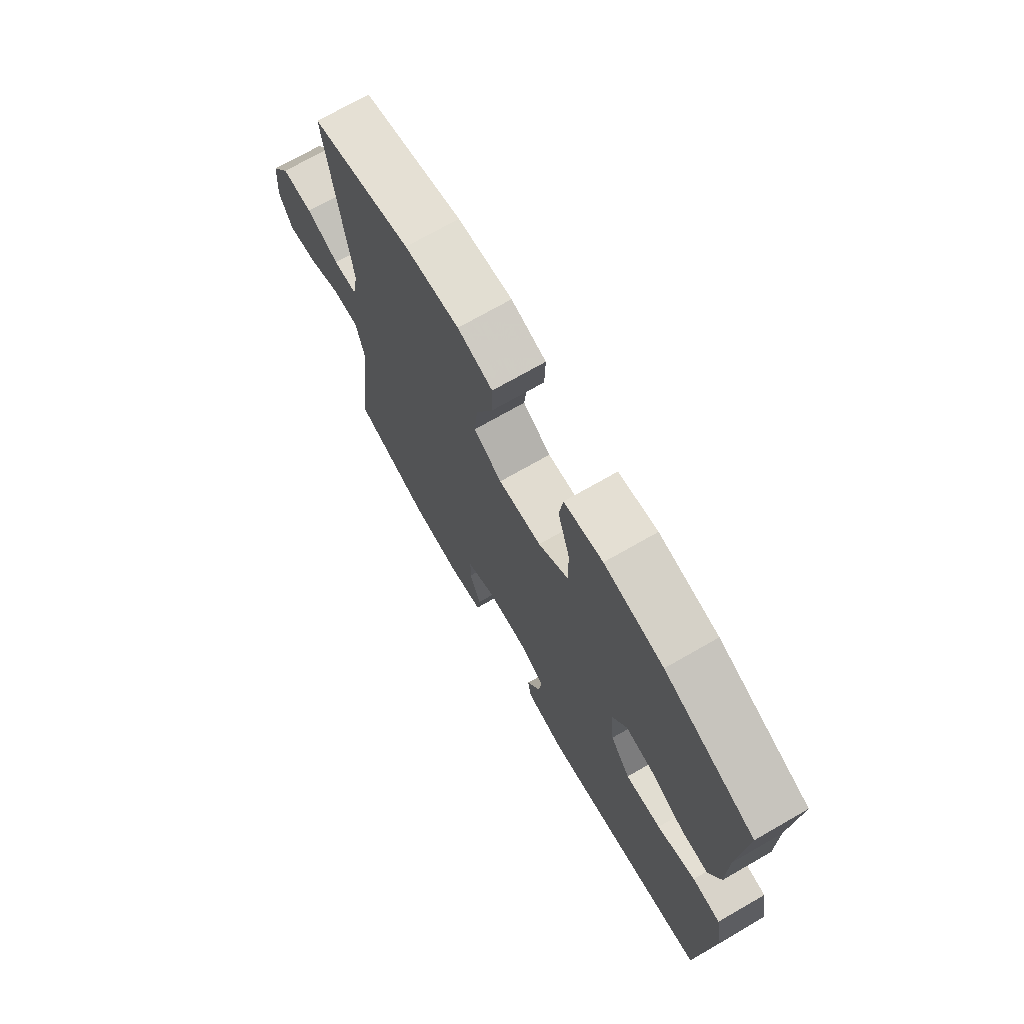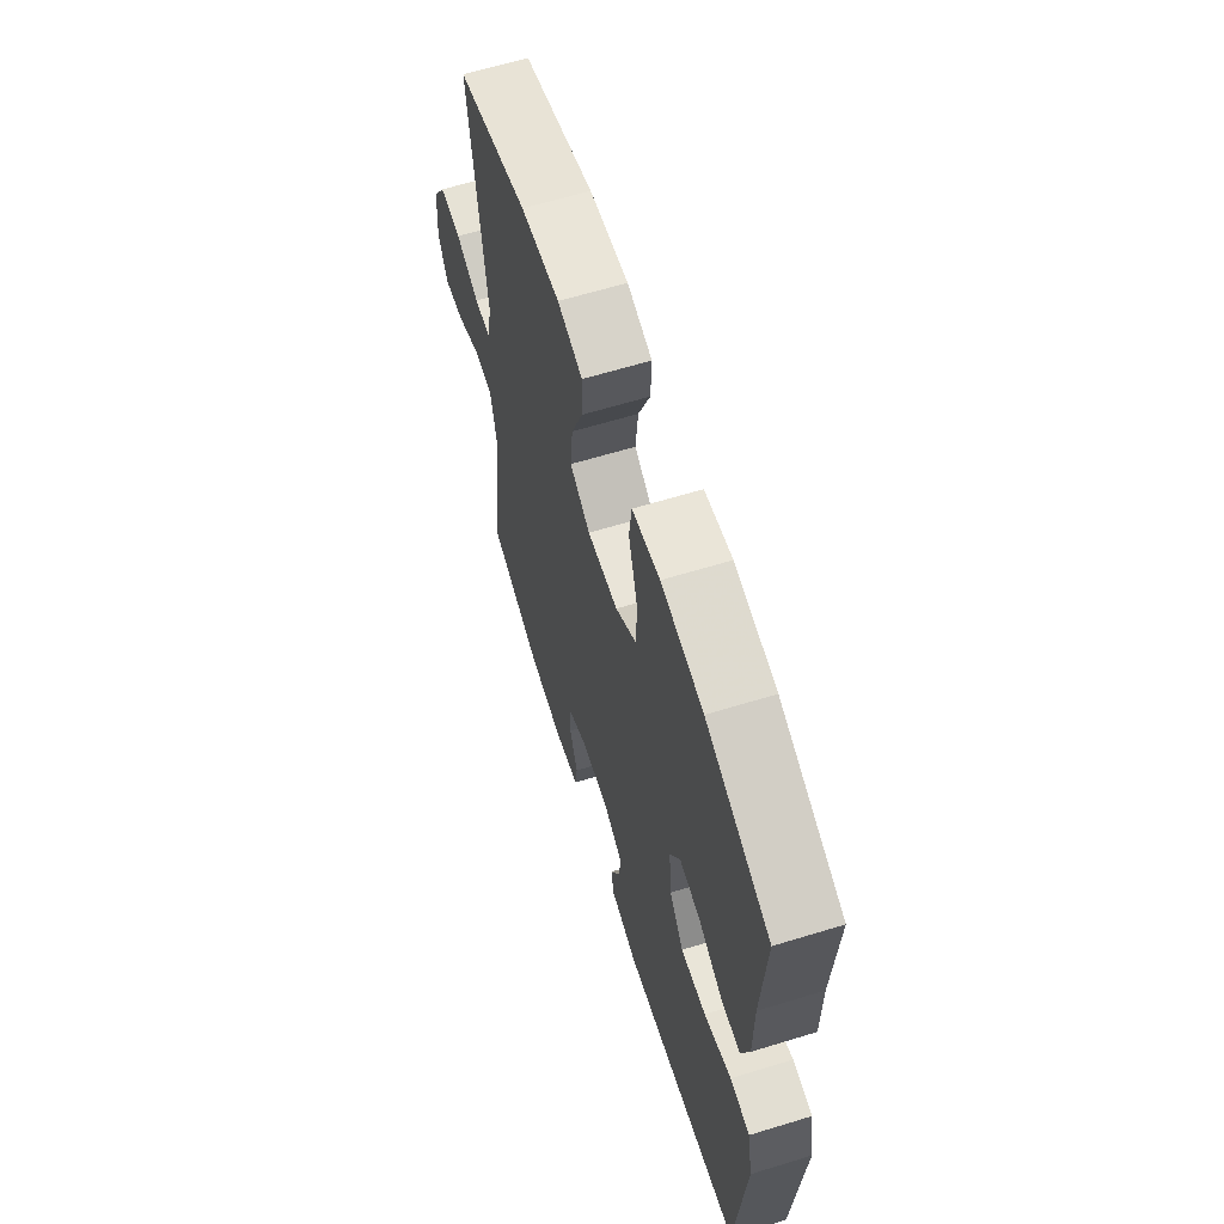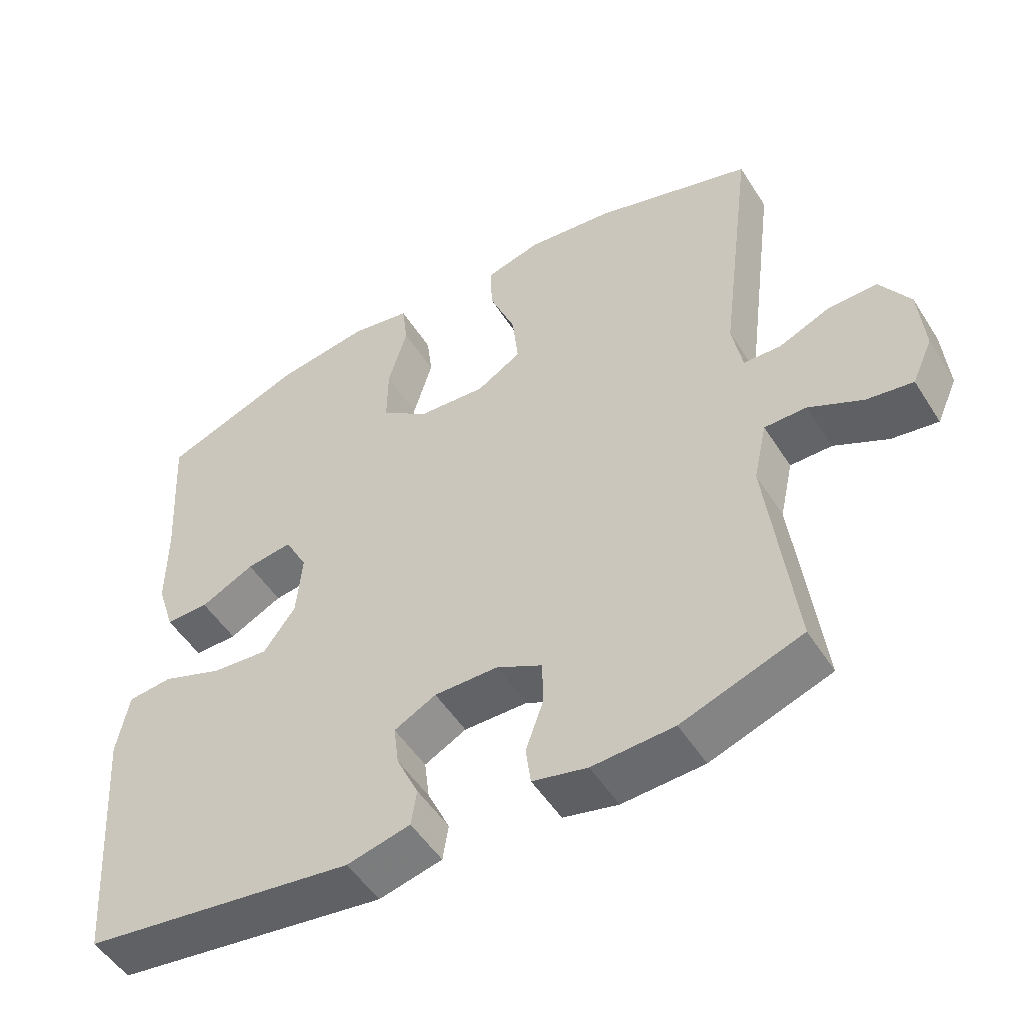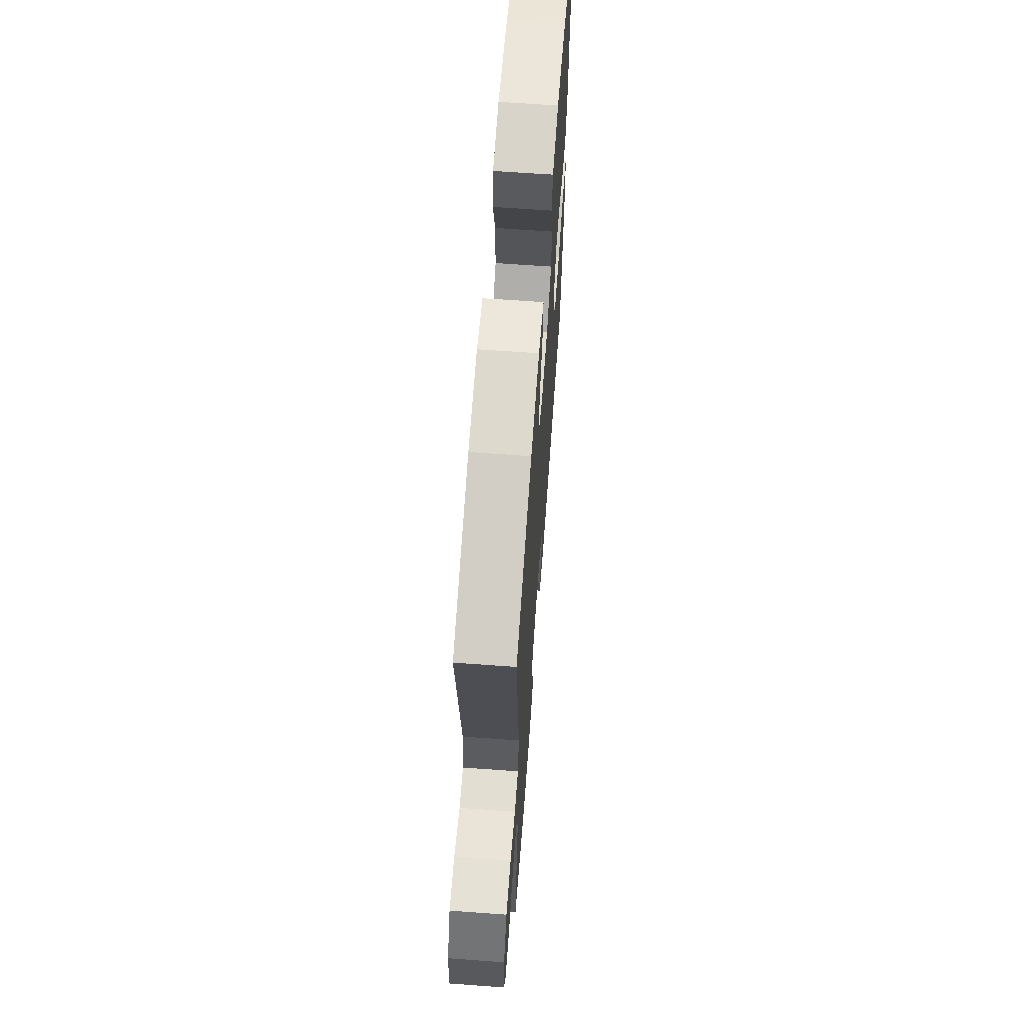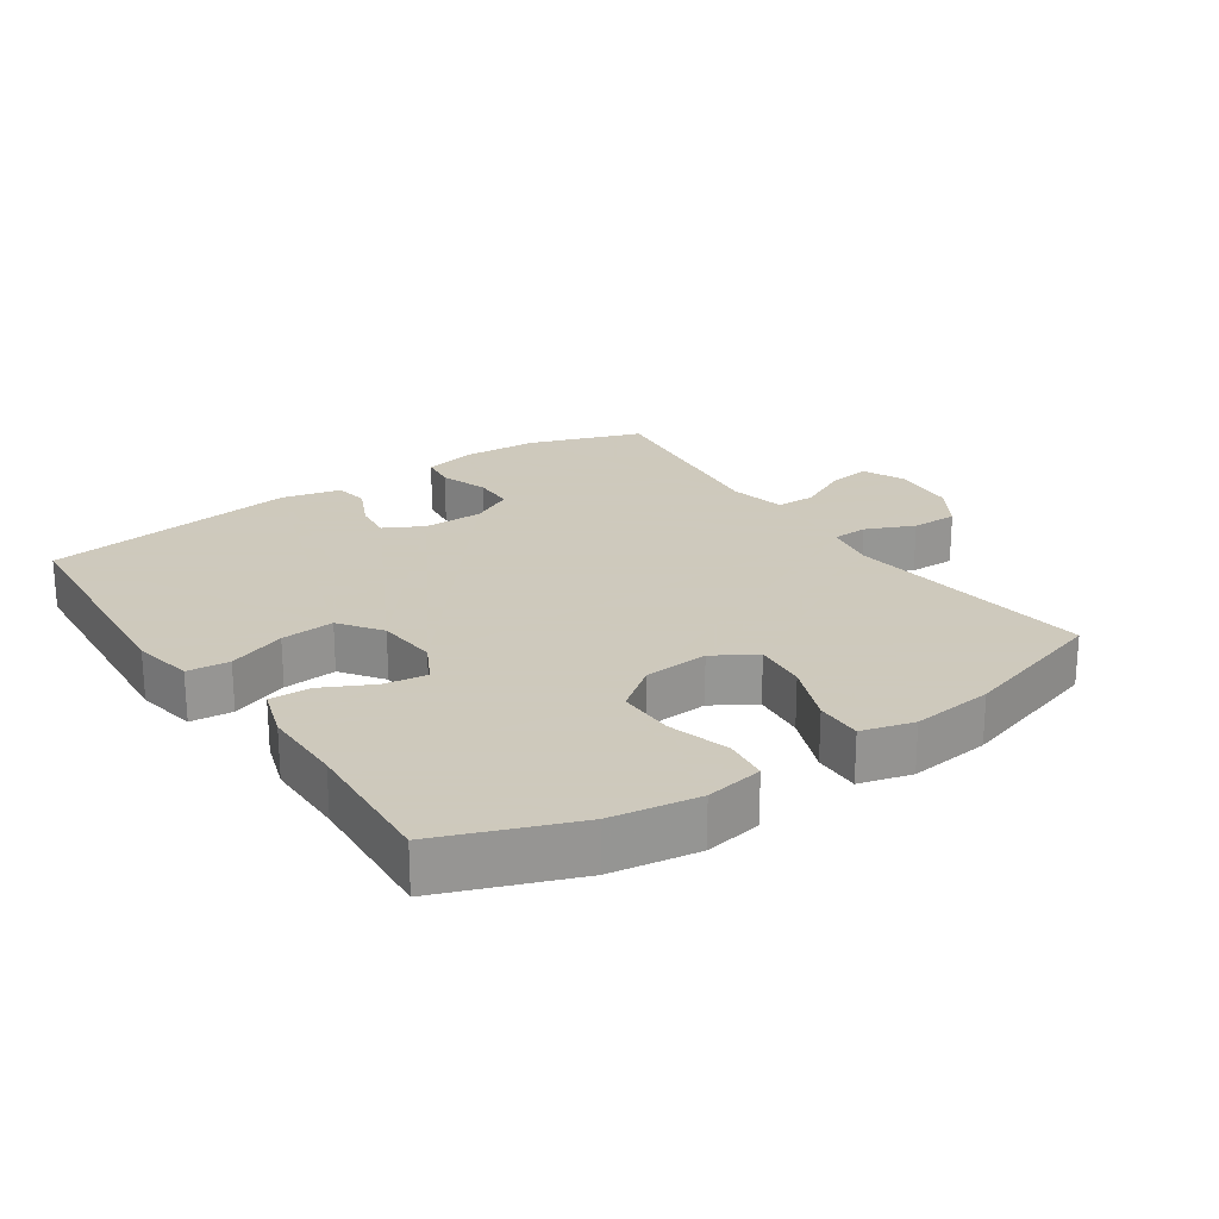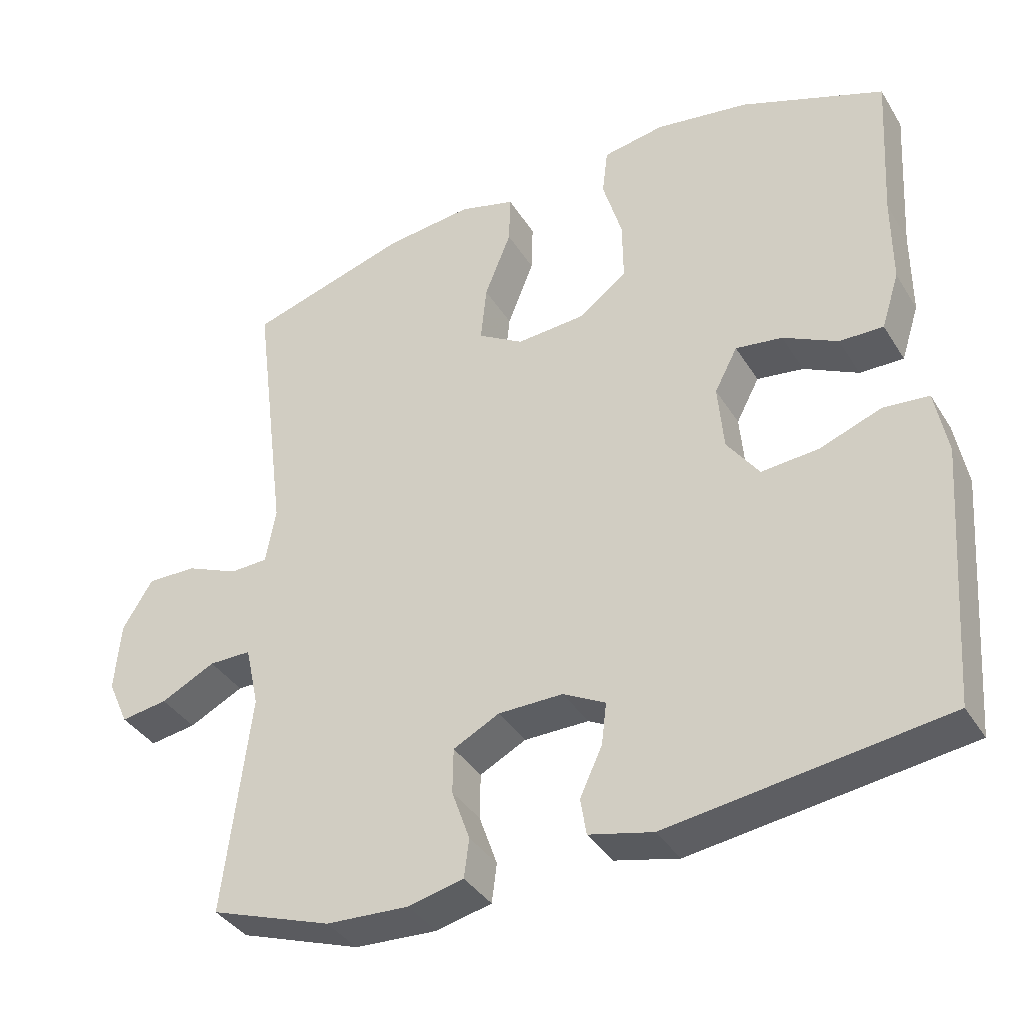
<metadata>
{"format":"obj","ext":"obj","renderer":"f3d","projection":"perspective","resolution":1024,"background":"white","views":[{"elev":72.2,"azim":-119.8,"up":"+Z"},{"elev":63.3,"azim":-107.2,"up":"+Z"},{"elev":-51.2,"azim":31.5,"up":"+Z"},{"elev":65.3,"azim":94.2,"up":"+Z"},{"elev":22.6,"azim":-34.2,"up":"+Y"},{"elev":-37.6,"azim":-151.7,"up":"+Z"}]}
</metadata>
<code>
v 0.5 0.07 0.5
v 0.452 0.07 0.122
v 0.466 0.07 0.044
v 0.519 0.07 0.042
v 0.592 0.07 0.073
v 0.661 0.07 0.074
v 0.703 0.07 0.006
v 0.711 0.07 -0.091
v 0.682 0.07 -0.155
v 0.617 0.07 -0.145
v 0.541 0.07 -0.107
v 0.482 0.07 -0.107
v 0.463 0.07 -0.193
v 0.5 0.07 -0.5
v 0.331 0.07 -0.559
v 0.216 0.07 -0.565
v 0.139 0.07 -0.547
v 0.132 0.07 -0.493
v 0.157 0.07 -0.422
v 0.156 0.07 -0.359
v 0.092 0.07 -0.326
v 0.002 0.07 -0.325
v -0.057 0.07 -0.356
v -0.05 0.07 -0.414
v -0.019 0.07 -0.481
v -0.027 0.07 -0.532
v -0.116 0.07 -0.553
v -0.5 0.07 -0.5
v -0.527 0.07 -0.139
v -0.51 0.07 -0.048
v -0.447 0.07 -0.042
v -0.361 0.07 -0.074
v -0.281 0.07 -0.081
v -0.236 0.07 -0.019
v -0.228 0.07 0.073
v -0.26 0.07 0.134
v -0.325 0.07 0.125
v -0.401 0.07 0.087
v -0.462 0.07 0.086
v -0.487 0.07 0.164
v -0.487 0.07 0.288
v -0.5 0.07 0.5
v -0.3 0.07 0.576
v -0.169 0.07 0.596
v -0.083 0.07 0.581
v -0.075 0.07 0.515
v -0.102 0.07 0.423
v -0.103 0.07 0.337
v -0.036 0.07 0.287
v 0.06 0.07 0.28
v 0.123 0.07 0.318
v 0.115 0.07 0.398
v 0.078 0.07 0.491
v 0.076 0.07 0.561
v 0.154 0.07 0.582
v 0.276 0.07 0.568
v 0.5 0 0.5
v 0.452 0 0.122
v 0.466 0 0.044
v 0.519 0 0.042
v 0.592 0 0.073
v 0.661 0 0.074
v 0.703 0 0.006
v 0.711 0 -0.091
v 0.682 0 -0.155
v 0.617 0 -0.145
v 0.541 0 -0.107
v 0.482 0 -0.107
v 0.463 0 -0.193
v 0.5 0 -0.5
v 0.331 0 -0.559
v 0.216 0 -0.565
v 0.139 0 -0.547
v 0.132 0 -0.493
v 0.157 0 -0.422
v 0.156 0 -0.359
v 0.092 0 -0.326
v 0.002 0 -0.325
v -0.057 0 -0.356
v -0.05 0 -0.414
v -0.019 0 -0.481
v -0.027 0 -0.532
v -0.116 0 -0.553
v -0.5 0 -0.5
v -0.527 0 -0.139
v -0.51 0 -0.048
v -0.447 0 -0.042
v -0.361 0 -0.074
v -0.281 0 -0.081
v -0.236 0 -0.019
v -0.228 0 0.073
v -0.26 0 0.134
v -0.325 0 0.125
v -0.401 0 0.087
v -0.462 0 0.086
v -0.487 0 0.164
v -0.487 0 0.288
v -0.5 0 0.5
v -0.3 0 0.576
v -0.169 0 0.596
v -0.083 0 0.581
v -0.075 0 0.515
v -0.102 0 0.423
v -0.103 0 0.337
v -0.036 0 0.287
v 0.06 0 0.28
v 0.123 0 0.318
v 0.115 0 0.398
v 0.078 0 0.491
v 0.076 0 0.561
v 0.154 0 0.582
v 0.276 0 0.568
f 55 56 1 2
f 52 53 54 55
f 51 52 55 2
f 50 51 2 3
f 49 50 3
f 44 45 46 47
f 44 47 48
f 41 42 43 44
f 41 44 48
f 40 41 48 49
f 37 38 39 40
f 36 37 40 49
f 29 30 31 32
f 29 32 33
f 28 29 33
f 27 28 33 34
f 24 25 26 27
f 23 24 27 34
f 16 17 18 19
f 16 19 20
f 13 14 15 16
f 12 13 16 20
f 8 9 10 11
f 8 11 12
f 7 8 12
f 4 5 6 7
f 3 4 7 12
f 35 36 49 3
f 22 23 34 35
f 21 22 35 3
f 3 12 20 21
f 58 57 112 111
f 111 110 109 108
f 58 111 108 107
f 59 58 107 106
f 59 106 105
f 103 102 101 100
f 104 103 100
f 100 99 98 97
f 104 100 97
f 105 104 97 96
f 96 95 94 93
f 105 96 93 92
f 88 87 86 85
f 89 88 85
f 89 85 84
f 90 89 84 83
f 83 82 81 80
f 90 83 80 79
f 75 74 73 72
f 76 75 72
f 72 71 70 69
f 76 72 69 68
f 67 66 65 64
f 68 67 64
f 68 64 63
f 63 62 61 60
f 68 63 60 59
f 59 105 92 91
f 91 90 79 78
f 59 91 78 77
f 77 76 68 59
f 1 57 58 2
f 2 58 59 3
f 3 59 60 4
f 4 60 61 5
f 5 61 62 6
f 6 62 63 7
f 7 63 64 8
f 8 64 65 9
f 9 65 66 10
f 10 66 67 11
f 11 67 68 12
f 12 68 69 13
f 13 69 70 14
f 14 70 71 15
f 15 71 72 16
f 16 72 73 17
f 17 73 74 18
f 18 74 75 19
f 19 75 76 20
f 20 76 77 21
f 21 77 78 22
f 22 78 79 23
f 23 79 80 24
f 24 80 81 25
f 25 81 82 26
f 26 82 83 27
f 27 83 84 28
f 28 84 85 29
f 29 85 86 30
f 30 86 87 31
f 31 87 88 32
f 32 88 89 33
f 33 89 90 34
f 34 90 91 35
f 35 91 92 36
f 36 92 93 37
f 37 93 94 38
f 38 94 95 39
f 39 95 96 40
f 40 96 97 41
f 41 97 98 42
f 42 98 99 43
f 43 99 100 44
f 44 100 101 45
f 45 101 102 46
f 46 102 103 47
f 47 103 104 48
f 48 104 105 49
f 49 105 106 50
f 50 106 107 51
f 51 107 108 52
f 52 108 109 53
f 53 109 110 54
f 54 110 111 55
f 55 111 112 56
f 56 112 57 1

</code>
